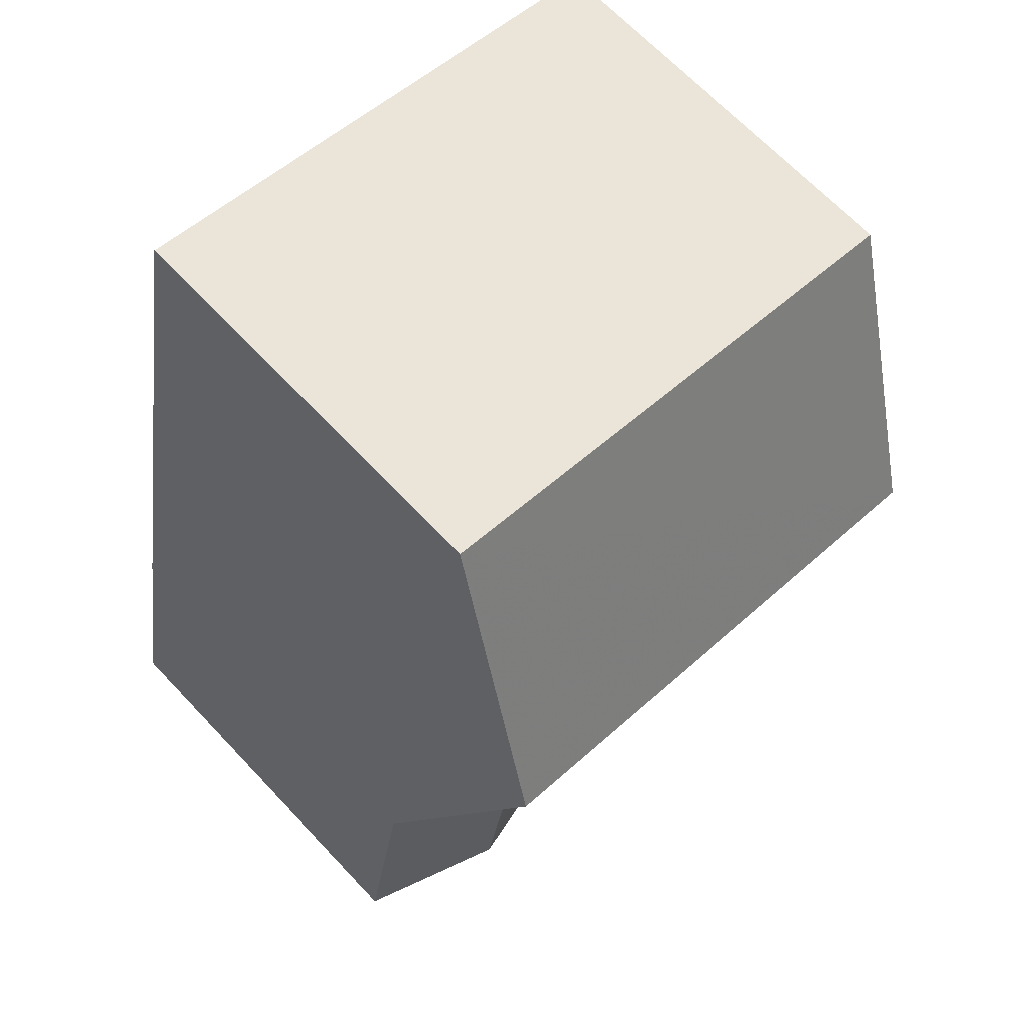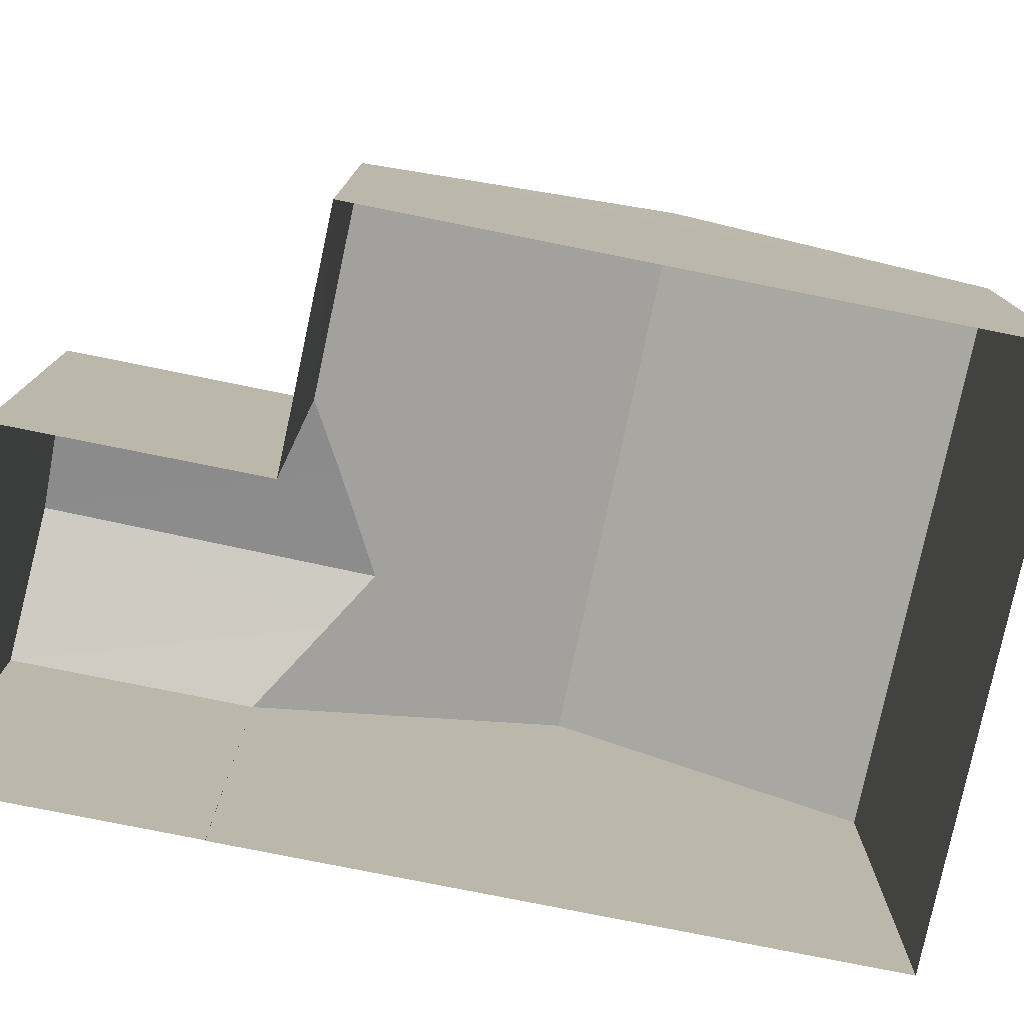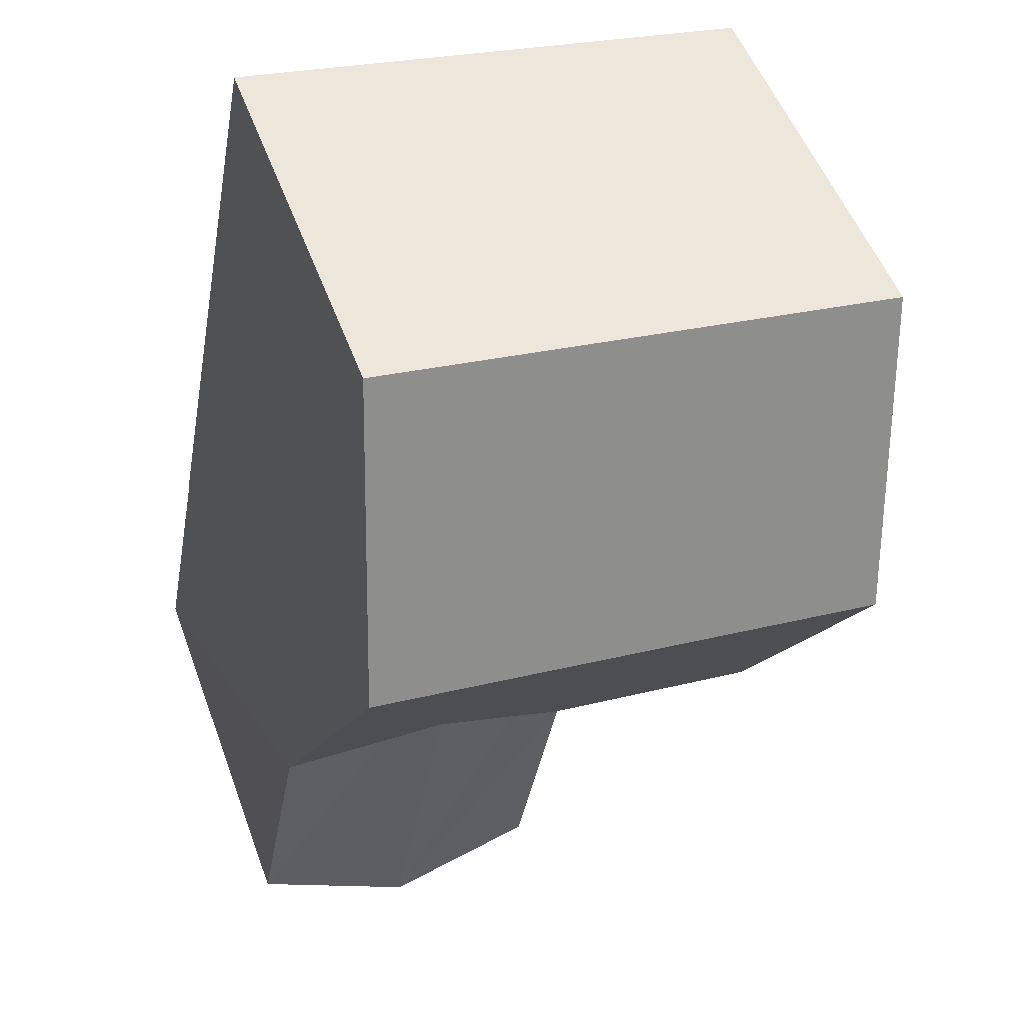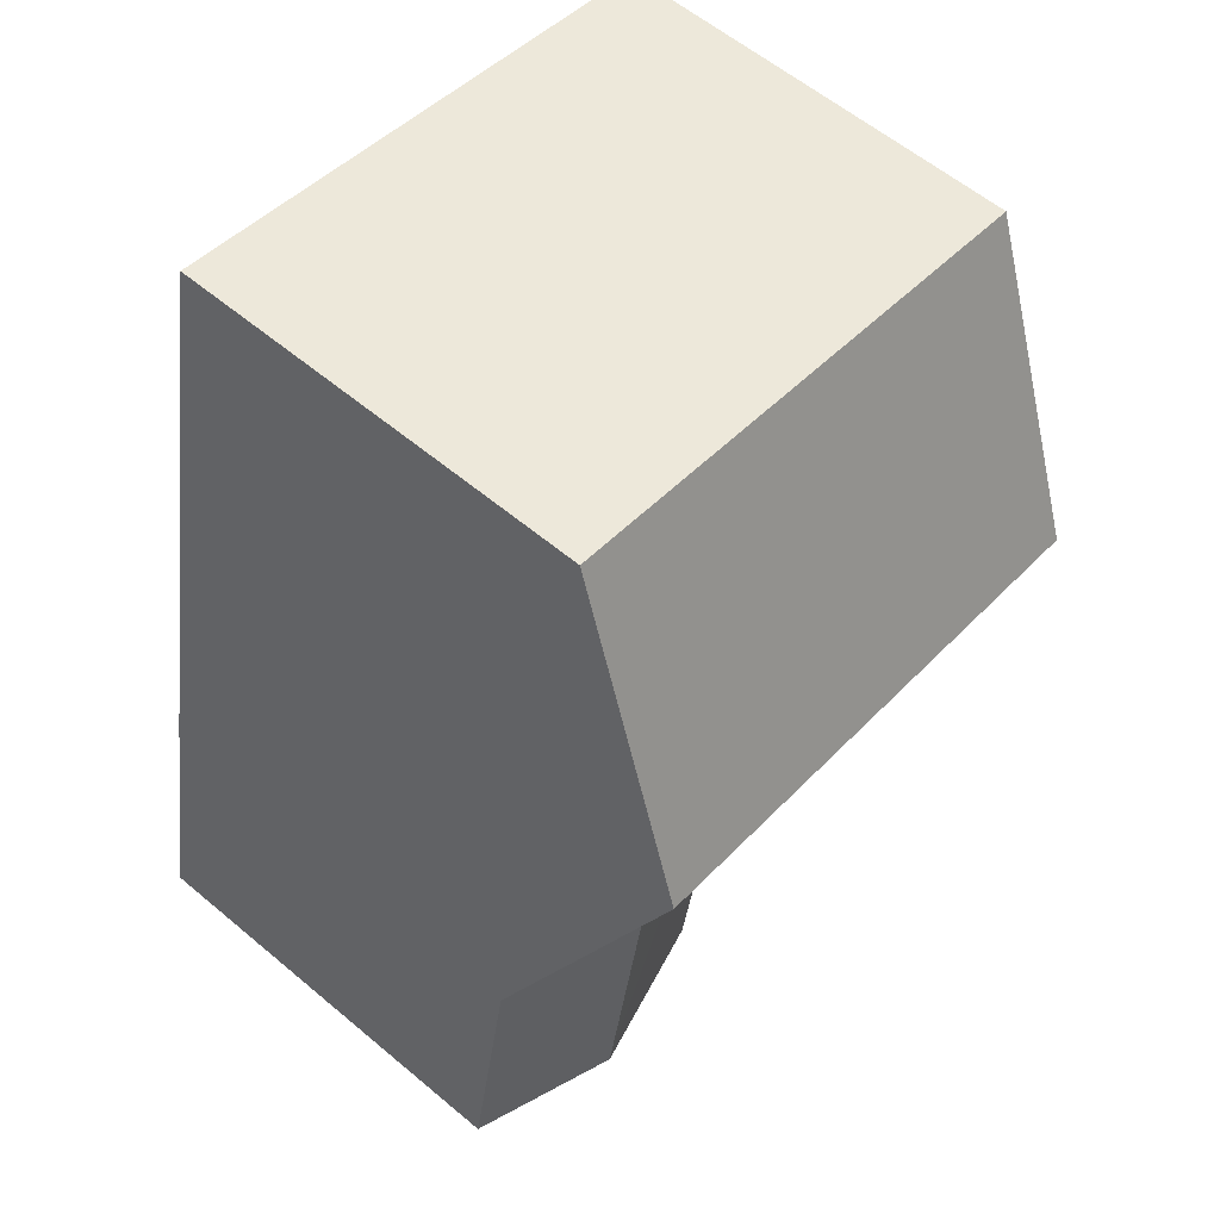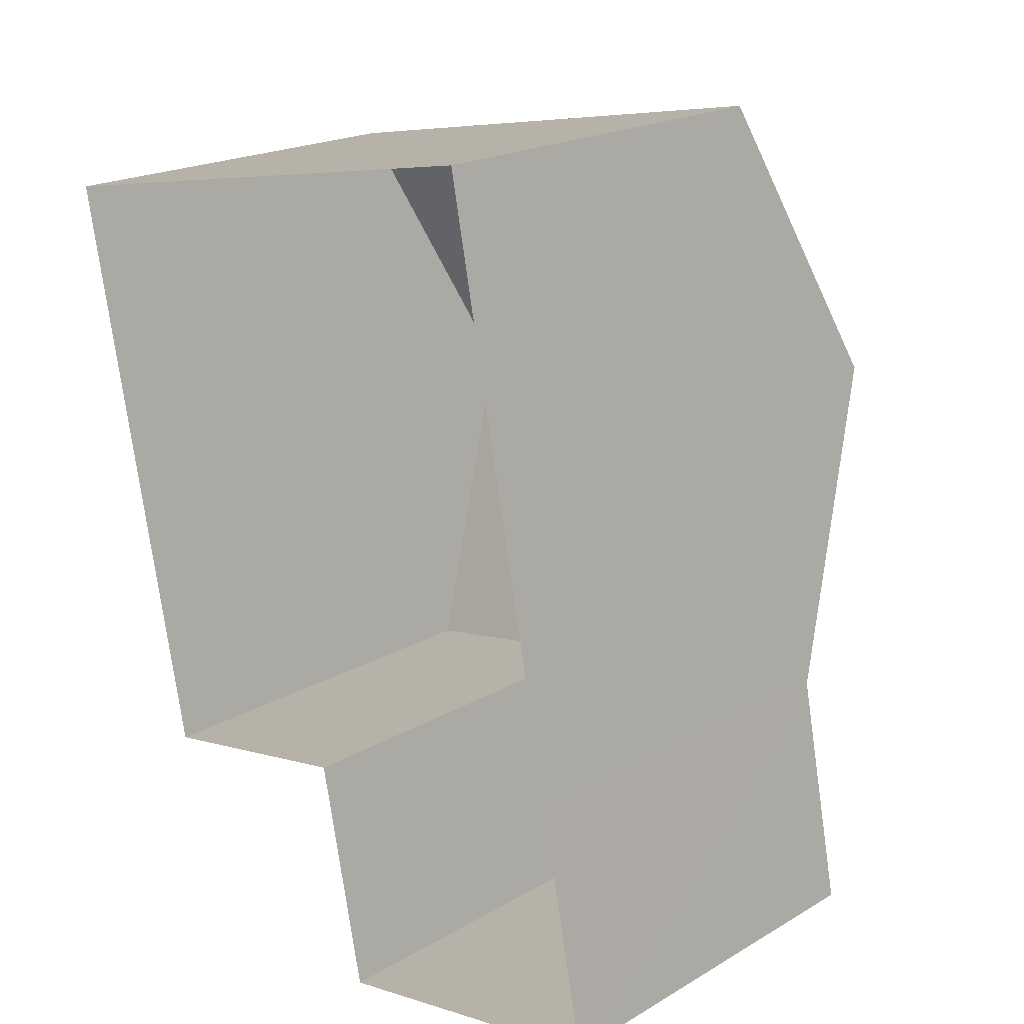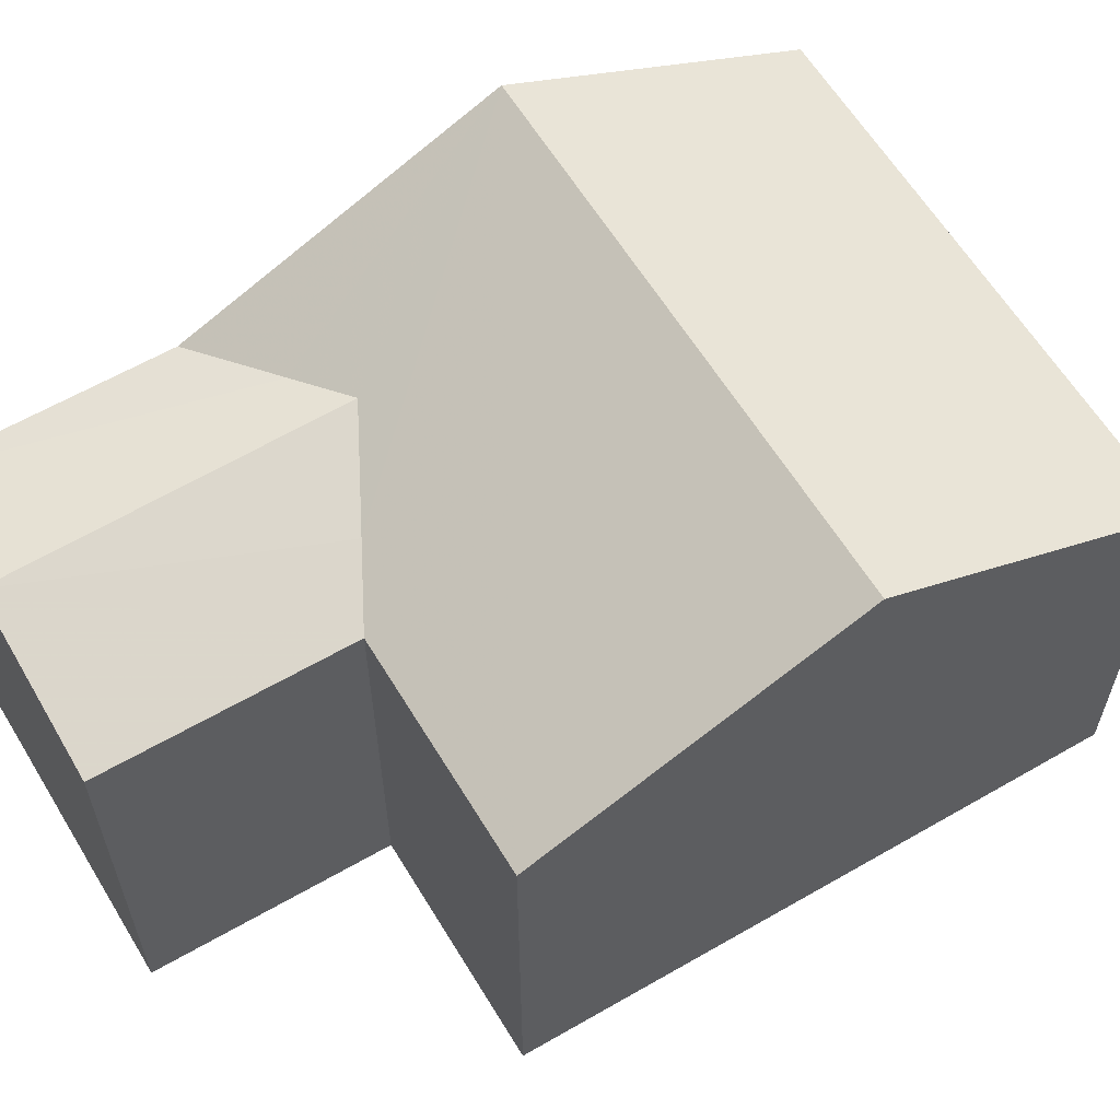
<metadata>
{"format":"obj","ext":"obj","renderer":"f3d","projection":"perspective","resolution":1024,"background":"white","views":[{"elev":67.3,"azim":-43.4,"up":"+Y"},{"elev":-78.5,"azim":67.7,"up":"+Z"},{"elev":53.0,"azim":-20.1,"up":"+Y"},{"elev":59.1,"azim":-49.2,"up":"+Y"},{"elev":20.2,"azim":-136.8,"up":"+Y"},{"elev":61.5,"azim":48.6,"up":"+Z"}]}
</metadata>
<code>
v -8.832e+04 -9.929e+04 4.709
v -8.833e+04 -9.929e+04 4.708
v -8.832e+04 -9.928e+04 4.708
v -8.832e+04 -9.928e+04 4.709
v -8.832e+04 -9.929e+04 4.709
v -8.832e+04 -9.928e+04 4.709
v -8.832e+04 -9.928e+04 4.708
v -8.832e+04 -9.928e+04 4.708
v -8.832e+04 -9.928e+04 10.78
v -8.832e+04 -9.928e+04 10.41
v -8.833e+04 -9.929e+04 10.41
v -8.832e+04 -9.929e+04 11.01
v -8.832e+04 -9.928e+04 11.01
v -8.832e+04 -9.928e+04 10.66
v -8.832e+04 -9.929e+04 10.41
v -8.832e+04 -9.928e+04 10.41
v -8.832e+04 -9.928e+04 10.41
v -8.832e+04 -9.928e+04 12.42
v -8.832e+04 -9.929e+04 10.41
v -8.832e+04 -9.928e+04 10.41
v -8.832e+04 -9.928e+04 12.42
v -8.832e+04 -9.928e+04 10.41
f 1 2 3
f 4 5 6
f 6 1 3
f 3 7 8
f 4 6 8
f 6 3 8
f 9 10 11
f 9 12 13
f 9 11 12
f 13 12 14
f 12 15 16
f 14 12 16
f 17 10 9
f 17 9 18
f 18 14 19
f 14 16 19
f 13 14 18
f 9 13 18
f 20 21 22
f 18 21 20
f 19 21 18
f 12 11 15
f 16 15 1
f 6 16 1
f 15 2 1
f 15 11 2
f 10 2 11
f 10 3 2
f 17 18 20
f 21 19 22
f 22 5 4
f 22 19 5
f 10 17 7
f 3 10 7
f 16 5 19
f 16 6 5
f 7 20 8
f 7 17 20
f 20 4 8
f 20 22 4

</code>
